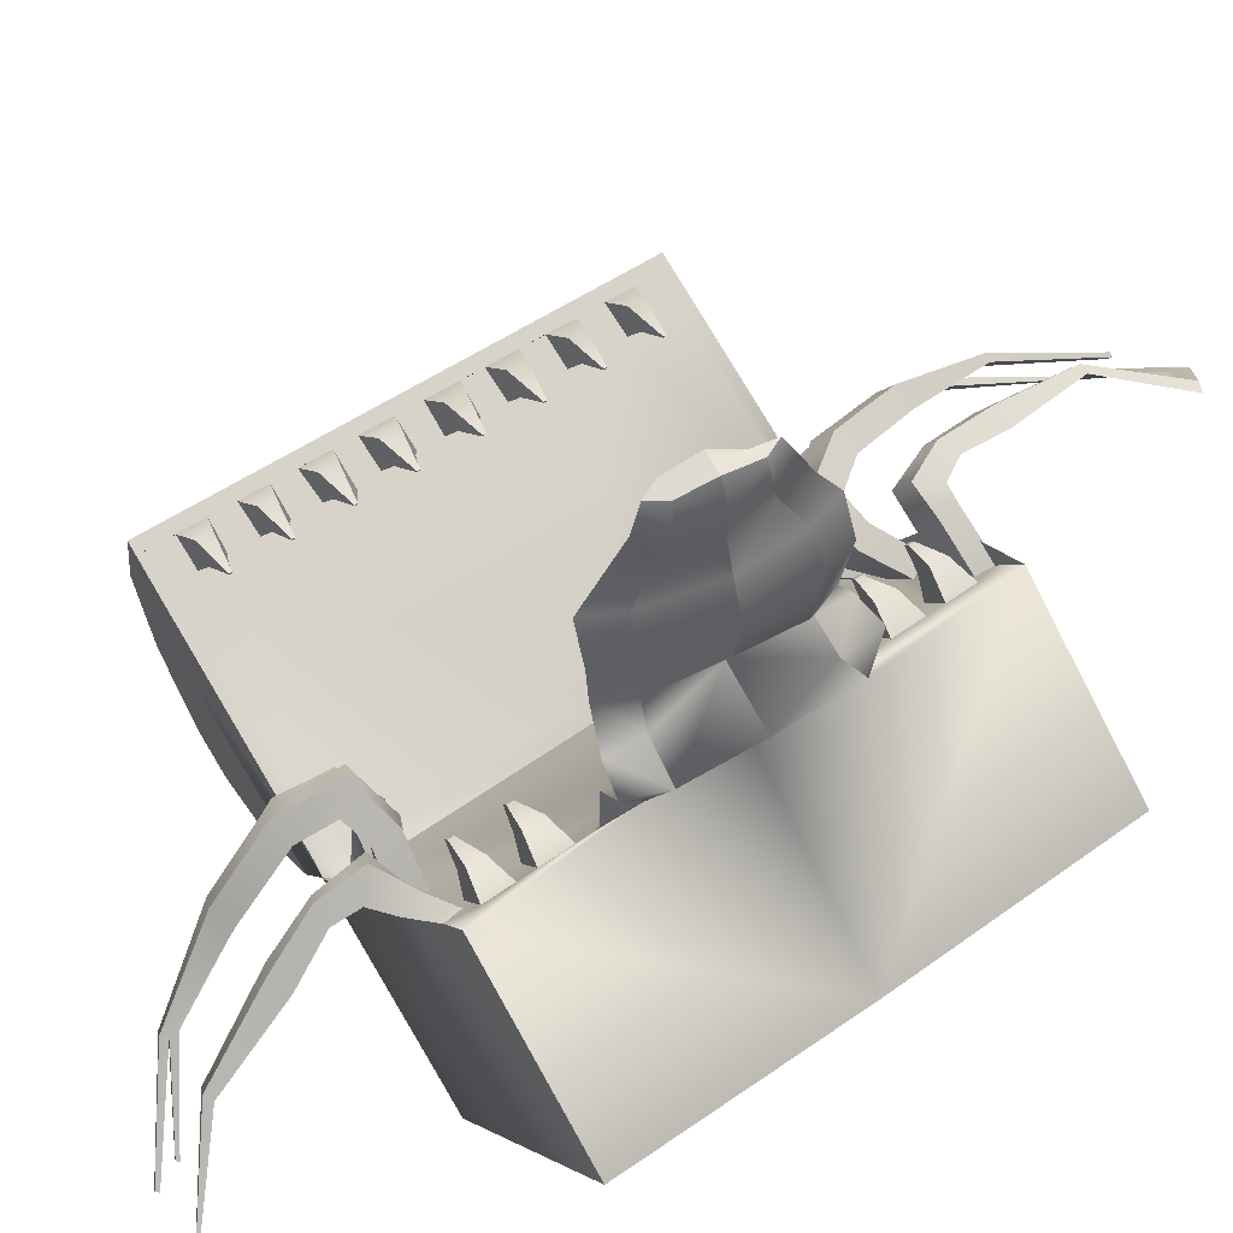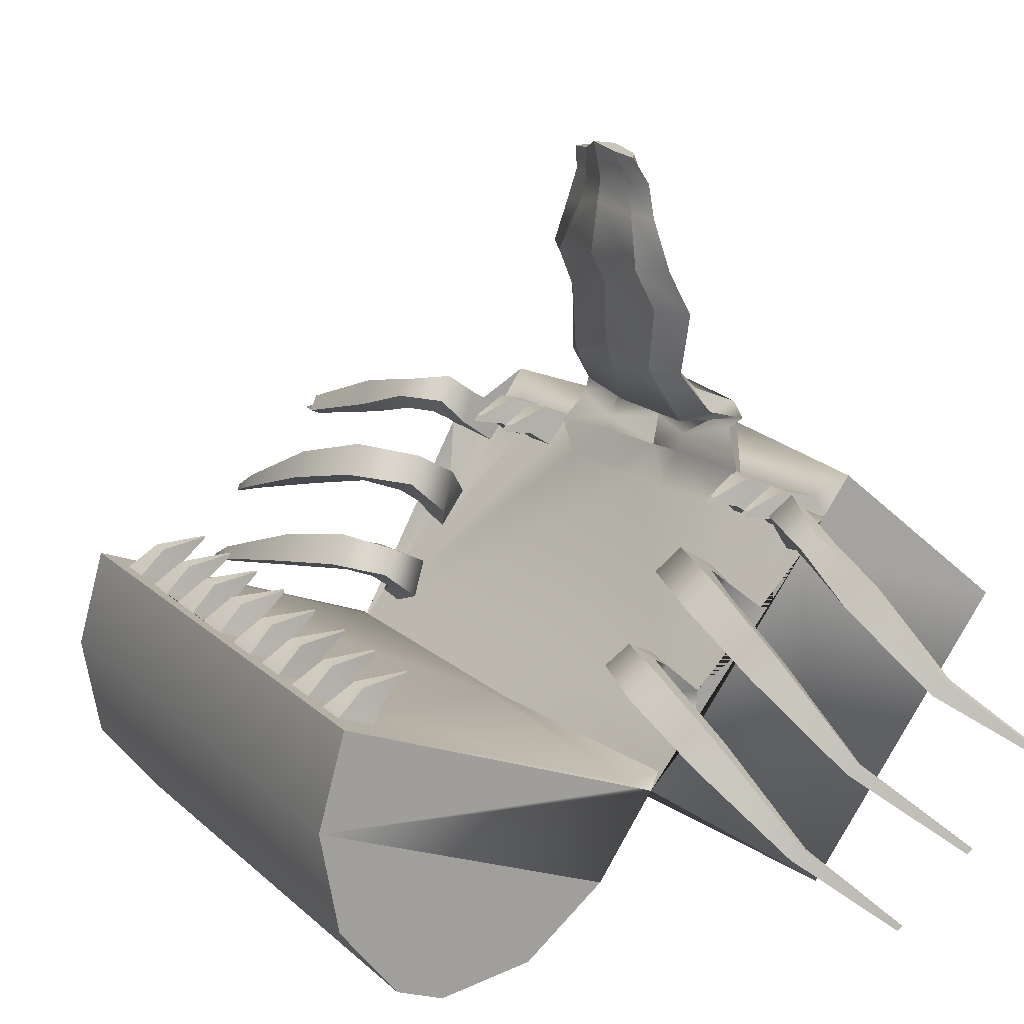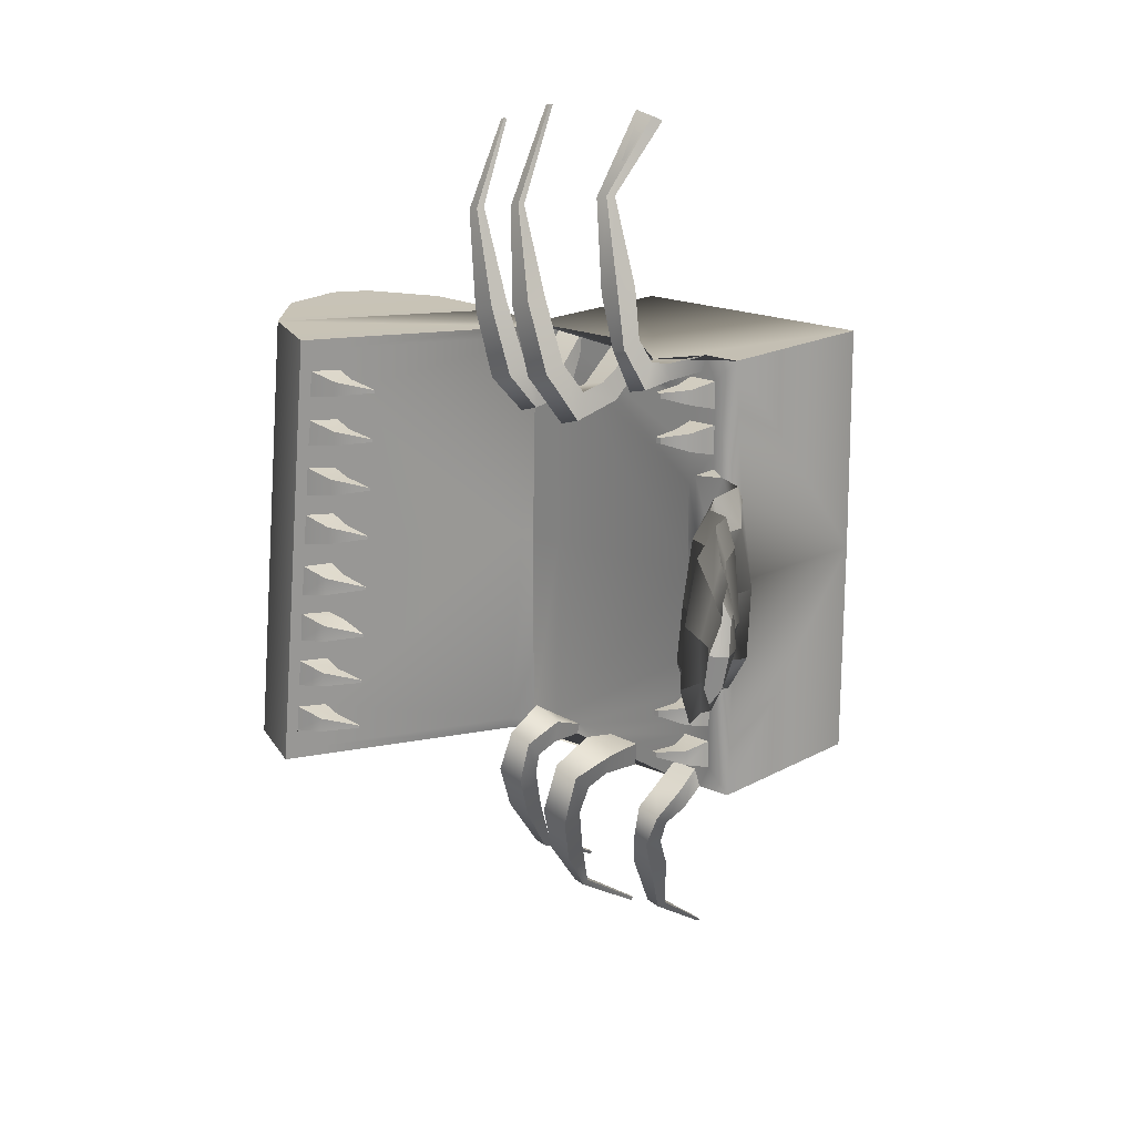
<metadata>
{"format":"obj","ext":"obj","renderer":"f3d","projection":"perspective","resolution":1024,"background":"white","views":[{"elev":58.6,"azim":-126.3,"up":"+Y"},{"elev":15.4,"azim":146.3,"up":"+Y"},{"elev":17.6,"azim":171.2,"up":"+Z"}]}
</metadata>
<code>
o cofreArana:Mesh
v 1.952 5.269 2.671
v 2.002 5.207 2.671
v 2.002 5.207 2.599
v 1.952 5.269 2.6
v 1.946 5.276 2.045
v 2.002 5.207 2.044
v 2.002 5.207 1.964
v 1.946 5.276 1.96
v 2.176 4.645 6.417
v 2.213 4.659 6.43
v 2.004 4.729 6.351
v 1.865 4.732 6.286
v 3.238 3.675 6.392
v 3.29 3.69 6.404
v 3.25 3.754 6.421
v 3.206 3.732 6.408
v 3.764 2.888 6.125
v 3.81 2.904 6.134
v 3.776 2.955 6.146
v 3.735 2.939 6.138
v 3.353 2.678 -2.4e-05
v 3.355 2.678 2.999
v 3.355 2.678 3.167
v 1.273 1.01 3.168
v 1.275 1.008 0
v 5.921 4.255 0.4731
v 5.933 4.218 0.4747
v 5.931 4.22 0.5122
v 5.918 4.256 0.5114
v 5.872 4.284 1.185
v 5.886 4.245 1.189
v 5.883 4.247 1.222
v 5.87 4.285 1.223
v 5.824 4.313 1.891
v 5.838 4.272 1.895
v 5.836 4.273 1.931
v 5.821 4.315 1.93
v 5.777 4.34 2.598
v 5.791 4.3 2.602
v 5.788 4.302 2.636
v 5.774 4.342 2.634
v 0.8716 5.663 1.237
v 1.211 5.349 1.584
v 1.474 5.385 1.52
v 1.155 5.651 1.543
v 1.482 5.011 1.306
v 1.951 5.269 -2.671
v 1.951 5.269 -2.6
v 2.002 5.207 -2.599
v 2.002 5.207 -2.671
v 1.926 5.275 -2.046
v 1.926 5.275 -1.961
v 1.98 5.207 -1.965
v 1.981 5.207 -2.045
v 0.9042 3.313 -6.197
v 0.8599 3.364 -6.217
v 0.8917 3.367 -6.242
v 0.9329 3.321 -6.225
v 1.802 2.46 -6.165
v 1.761 2.508 -6.184
v 1.793 2.524 -6.22
v 1.844 2.468 -6.2
v 2.31 1.588 -5.728
v 2.273 1.631 -5.746
v 2.305 1.64 -5.776
v 2.346 1.596 -5.761
v 1.275 1.008 -3.169
v 3.566 2.554 -3.157
v 3.355 2.678 -2.999
v 5.969 4.226 -0.2469
v 5.972 4.225 -0.2852
v 5.984 4.188 -0.2815
v 5.982 4.19 -0.2439
v 6.017 4.199 -0.959
v 6.02 4.198 -0.9974
v 6.032 4.16 -0.9913
v 6.03 4.161 -0.9581
v 6.064 4.173 -1.666
v 6.067 4.171 -1.704
v 6.081 4.13 -1.7
v 6.078 4.132 -1.664
v 6.112 4.145 -2.372
v 6.114 4.143 -2.408
v 6.128 4.103 -2.405
v 6.126 4.104 -2.371
v 0.9803 5.831 -1.198
v 1.293 5.865 -1.47
v 1.219 5.359 -1.522
v 1.211 5.349 -1.584
v 1.482 5.011 -1.306
v 5.814 0.8142 0.2393
v 6.343 1.008 0.2673
v 6.132 1.132 3.395
v 5.603 0.9375 3.367
v 7.032 3.069 3.379
v 6.76 4.129 3.319
v 6.597 4.069 3.312
v 6.197 3.923 3.294
v 3.319 2.867 3.154
v 3.719 1.854 3.204
v 7.242 2.946 0.2516
v 6.971 4.005 0.1915
v 6.797 1.938 3.408
v 7.007 1.814 0.2803
v 4.578 1.124 3.29
v 3.93 1.73 0.07623
v 4.789 1 0.1629
v 1.613 8.526 0.5821
v 1.581 8.548 0.09739
v 1.59 8.2 0.08905
v 1.67 8.133 0.6951
v 1.939 8.51 0.1391
v 1.807 8.506 0.6041
v 1.811 8.155 0.7125
v 1.979 8.258 0.1369
v 1.692 8.503 0.9566
v 1.705 8.135 1.116
v 1.443 7.779 0.06121
v 1.524 7.628 0.9735
v 1.896 7.569 1.016
v 2.066 7.673 0.1311
v 1.665 7.587 1.443
v 1.255 7.307 0.03317
v 1.294 7.119 0.9948
v 1.688 7.123 1.039
v 1.884 7.312 0.1041
v 1.423 7.114 1.425
v 1.337 6.645 0.02169
v 1.344 6.405 0.8844
v 1.715 6.413 0.9288
v 1.888 6.657 0.08772
v 1.481 6.395 1.317
v 1.439 6.422 0.02197
v 1.356 6.388 0.9506
v 1.474 5.989 0.9862
v 1.65 5.932 0.07916
v 1.393 6.26 1.439
v 1.879 8.91 0.1428
v 1.815 8.787 0.8126
v 1.809 8.79 0.6041
v 2.02 8.931 0.1601
v 1.71 8.811 0.5818
v 1.747 8.89 0.1265
v 1.049 6.016 0.05839
v 0.963 5.945 0.9371
v 1.318 5.548 0.7968
v 1.167 5.69 0.02922
v 1.031 6.071 1.534
v 0.9826 6.149 0.9644
v 0.7819 5.968 0.03157
v 0.9818 5.634 -0
v 2.024 5.104 3.116
v 1.32 5.211 3.169
v 0.9818 5.634 3.169
v -1.098 3.963 3.169
v 3.017 3.099 3.169
v 2.745 3.437 3.169
v 2.332 3.952 3.169
v 2.066 4.283 3.169
v -1.121 3.943 -0.06901
v 2.061 4.29 2.842
v 1.605 4.857 2.917
v 1.211 5.348 2.441
v 1.482 5.011 2.437
v 1.482 5.011 2.207
v 1.211 5.348 2.211
v 1.211 5.348 1.794
v 1.482 5.011 1.811
v 1.211 5.348 2.83
v 1.482 5.011 2.833
v 1.703 5.157 2.746
v 1.56 5.448 2.744
v 1.703 5.157 2.524
v 1.56 5.448 2.526
v 1.705 5.162 2.13
v 1.562 5.449 2.133
v 1.705 5.162 1.883
v 1.562 5.449 1.872
v 1.447 5.438 0.5684
v 1.255 5.362 0.000844
v 2.065 5.163 2.809
v 2.141 5.176 3.056
v 1.361 5.162 2.929
v 1.877 5.507 2.898
v 1.928 5.557 3.142
v 2.418 5.484 2.755
v 2.313 5.272 3.115
v 2.256 5.761 2.838
v 2.142 5.578 3.184
v 2.65 5.467 3.333
v 2.48 5.277 3.426
v 2.533 5.653 3.381
v 2.312 5.577 3.493
v 2.77 5.232 4.067
v 2.511 5.104 4.091
v 2.598 5.51 4.132
v 2.341 5.407 4.16
v 2.786 4.911 5.308
v 2.683 5.084 5.348
v 2.673 4.862 5.301
v 2.564 5.057 5.345
v 2.372 3.902 2.824
v 2.684 4.243 2.32
v 2.845 4.325 2.62
v 2.456 4.664 2.453
v 2.642 4.684 2.721
v 3.232 4.689 2.154
v 3.159 4.528 2.533
v 3.052 4.994 2.258
v 2.956 4.886 2.633
v 3.701 4.729 2.839
v 3.406 4.589 2.96
v 3.494 5.06 2.94
v 3.241 4.88 3.041
v 3.885 4.511 3.807
v 3.591 4.385 3.851
v 3.704 4.796 3.891
v 3.449 4.636 3.921
v 3.839 4.101 5.095
v 3.756 4.236 5.133
v 3.734 4.067 5.093
v 3.668 4.184 5.126
v 3.047 3.061 2.798
v 3.175 3.28 2.189
v 3.366 3.37 2.497
v 2.767 3.41 2.829
v 2.976 3.663 2.309
v 3.155 3.738 2.588
v 3.648 3.645 2.105
v 3.627 3.552 2.435
v 3.482 3.921 2.203
v 3.432 3.893 2.52
v 4.075 3.724 2.614
v 3.804 3.588 2.74
v 3.863 4.043 2.707
v 3.619 3.911 2.821
v 4.28 3.57 3.567
v 4.03 3.456 3.631
v 4.088 3.859 3.647
v 3.862 3.748 3.704
v 4.317 3.275 4.923
v 4.2 3.223 4.946
v 4.228 3.409 4.959
v 4.123 3.359 4.98
v 6.406 3.798 0.1616
v 6.395 3.805 0.3224
v 6.798 3.953 0.352
v 6.809 3.946 0.1829
v 6.769 3.97 0.7797
v 6.367 3.821 0.7428
v 6.346 3.834 1.066
v 6.749 3.981 1.072
v 6.721 3.997 1.477
v 6.322 3.848 1.416
v 6.298 3.862 1.778
v 6.7 4.009 1.792
v 6.663 4.022 2.16
v 6.275 3.876 2.129
v 6.25 3.891 2.499
v 6.652 4.037 2.504
v 6.246 4.013 0.3941
v 6.494 4.211 0.408
v 6.229 4.023 0.642
v 6.477 4.221 0.6601
v 6.192 4.043 1.125
v 6.44 4.239 1.125
v 6.178 4.051 1.331
v 6.424 4.249 1.363
v 6.147 4.081 1.843
v 6.375 4.262 1.847
v 6.134 4.088 2.033
v 6.361 4.27 2.052
v 6.094 4.103 2.554
v 6.328 4.287 2.554
v 6.227 3.905 2.841
v 6.082 4.11 2.744
v 6.627 4.052 2.866
v 6.314 4.295 2.755
v 3.029 3.086 -0.00013
v 1.482 5.011 -0
v 1.482 5.011 0.4873
v 6.206 3.917 3.153
v 6.606 4.064 3.174
v 3.328 2.861 3.001
v 3.529 2.743 0.0093
v 6.025 0.6909 -2.888
v 6.554 0.8851 -2.86
v 7.453 2.823 -2.876
v 4.141 1.607 -3.051
v 3.742 2.619 -3.135
v 6.619 3.676 -2.971
v 7.018 3.822 -2.946
v 7.181 3.882 -2.936
v 7.218 1.691 -2.847
v 5 0.8771 -2.965
v 1.726 8.552 -0.3667
v 1.811 8.165 -0.484
v 1.952 8.187 -0.4666
v 1.92 8.531 -0.3435
v 1.943 8.189 -0.8839
v 1.891 8.549 -0.7128
v 1.731 7.667 -0.8145
v 2.103 7.608 -0.7725
v 1.979 7.647 -1.24
v 1.507 7.151 -0.9014
v 1.902 7.154 -0.8569
v 1.729 7.159 -1.292
v 1.558 6.46 -0.8283
v 1.919 6.471 -0.7848
v 1.794 6.479 -1.216
v 1.349 6.212 -0.9033
v 1.516 5.839 -0.8321
v 1.457 6.032 -1.326
v 2.058 8.872 -0.2972
v 1.975 8.824 -0.5289
v 1.818 8.836 -0.3284
v 1.389 5.658 -0.7338
v 1.003 5.802 -0.8
v 1.071 5.929 -1.424
v 0.8402 6.01 -0.9694
v 1.592 4.874 -3.169
v 2.066 4.283 -3.169
v 2.332 3.952 -3.169
v 2.81 3.476 -2.951
v 3.017 3.099 -3.169
v -1.098 3.963 -3.169
v 0.9818 5.634 -3.169
v 1.303 5.236 -3.171
v 2.061 4.29 -2.842
v 1.605 4.857 -2.917
v 1.211 5.348 -2.441
v 1.211 5.348 -2.211
v 1.48 5.012 -2.207
v 1.482 5.011 -2.437
v 1.211 5.348 -1.794
v 1.482 5.011 -1.811
v 1.203 5.367 -2.831
v 1.55 5.448 -2.745
v 1.703 5.157 -2.746
v 1.482 5.011 -2.833
v 1.668 5.139 -2.554
v 1.55 5.448 -2.527
v 1.56 5.449 -2.133
v 1.692 5.166 -2.131
v 1.664 5.155 -1.902
v 1.562 5.449 -1.872
v 1.343 5.418 -0.594
v 1.902 5.014 -3.423
v 1.913 5.09 -3.176
v 1.602 5.357 -3.159
v 1.361 5.162 -2.929
v 1.544 5.317 -3.455
v 2.031 5.083 -3.567
v 2.219 5.41 -3.36
v 2.004 5.639 -3.468
v 1.808 5.343 -3.67
v 2.085 4.977 -3.899
v 2.25 5.189 -3.941
v 2.101 5.344 -4.004
v 1.867 5.232 -4
v 1.918 4.577 -4.434
v 2.152 4.706 -4.547
v 1.934 4.942 -4.637
v 1.698 4.834 -4.535
v 1.803 3.961 -5.531
v 1.671 4.108 -5.586
v 1.705 3.918 -5.468
v 1.564 4.083 -5.533
v 2.837 4.379 -2.994
v 2.815 4.41 -2.645
v 2.372 3.902 -2.824
v 2.509 4.767 -2.805
v 2.572 4.688 -3.116
v 3.136 4.589 -3.112
v 3.332 4.868 -2.87
v 3.093 5.124 -2.986
v 2.872 4.897 -3.234
v 3.189 4.491 -3.596
v 3.491 4.655 -3.658
v 3.225 4.937 -3.769
v 2.975 4.742 -3.695
v 3.034 3.988 -4.366
v 3.306 4.112 -4.489
v 3.077 4.356 -4.581
v 2.85 4.204 -4.451
v 2.81 3.286 -5.437
v 2.704 3.402 -5.48
v 2.718 3.258 -5.382
v 2.632 3.359 -5.421
v 3.466 3.5 -2.81
v 3.44 3.556 -2.435
v 3.047 3.061 -2.798
v 3.166 3.873 -2.593
v 2.767 3.41 -2.829
v 3.198 3.817 -2.927
v 3.707 3.672 -2.939
v 3.858 3.887 -2.716
v 3.635 4.112 -2.83
v 3.457 3.965 -3.054
v 3.729 3.57 -3.278
v 4.01 3.725 -3.348
v 3.744 3.995 -3.453
v 3.492 3.848 -3.387
v 3.561 3.079 -4.047
v 3.8 3.19 -4.15
v 3.561 3.437 -4.242
v 3.347 3.329 -4.146
v 3.172 2.33 -5.096
v 3.281 2.378 -5.149
v 3.17 2.493 -5.191
v 3.072 2.447 -5.142
v 6.82 3.939 0.01387
v 6.417 3.792 0.000841
v 6.849 3.923 -0.4139
v 6.869 3.911 -0.7059
v 6.468 3.763 -0.7427
v 6.446 3.776 -0.4196
v 6.896 3.895 -1.111
v 6.917 3.882 -1.426
v 6.516 3.735 -1.455
v 6.491 3.749 -1.093
v 6.942 3.868 -1.804
v 6.965 3.854 -2.139
v 6.565 3.707 -2.175
v 6.54 3.721 -1.806
v 6.529 4.191 -0.1023
v 6.28 3.993 -0.1064
v 6.296 3.984 -0.3542
v 6.546 4.181 -0.3545
v 6.571 4.163 -0.8199
v 6.265 3.973 -0.8053
v 6.338 3.957 -1.044
v 6.587 4.153 -1.058
v 6.603 4.128 -1.544
v 6.376 3.947 -1.556
v 6.389 3.939 -1.746
v 6.617 4.12 -1.749
v 6.651 4.098 -2.25
v 6.412 3.915 -2.261
v 6.432 3.905 -2.458
v 6.588 3.693 -2.518
v 6.665 4.09 -2.451
v 6.989 3.84 -2.501
v 1.482 5.011 -0.4873
v 7.009 3.828 -2.809
v 6.61 3.681 -2.83
v 3.732 2.625 -2.982
f 1 2 3 4
f 5 6 7 8
f 9 10 11 12
f 13 14 15 16
f 17 18 19 20
f 21 22 23 24 25
f 26 27 28 29
f 30 31 32 33
f 34 35 36 37
f 38 39 40 41
f 42 43 44 45
f 43 46 44
f 47 48 49 50
f 51 52 53 54
f 55 56 57 58
f 59 60 61 62
f 63 64 65 66
f 21 25 67 68 69
f 70 71 72 73
f 74 75 76 77
f 78 79 80 81
f 82 83 84 85
f 86 87 88 89
f 89 88 90
f 91 92 93 94
f 95 96 97 98 99 23 100
f 96 95 101 102
f 101 95 103 104
f 95 100 105 103
f 100 106 107 105
f 104 103 93 92
f 103 105 94 93
f 105 107 91 94
f 108 109 110 111
f 112 113 114 115
f 113 116 117 114
f 116 108 111 117
f 111 110 118 119
f 115 114 120 121
f 114 117 122 120
f 117 111 119 122
f 119 118 123 124
f 121 120 125 126
f 120 122 127 125
f 122 119 124 127
f 124 123 128 129
f 126 125 130 131
f 125 127 132 130
f 127 124 129 132
f 129 128 133 134
f 131 130 135 136
f 130 132 137 135
f 132 129 134 137
f 138 139 140 141
f 142 139 138 143
f 141 140 113 112
f 140 139 116 113
f 139 142 108 116
f 142 143 109 108
f 144 145 146 147
f 145 148 45 146
f 148 149 42 45
f 150 151 42 149
f 152 153 154 155 24 23 156 157 158 159
f 160 25 24 155
f 161 162 152 159
f 163 164 165 166
f 167 168 46 43
f 169 170 171 172
f 170 164 173 171
f 164 163 174 173
f 163 169 172 174
f 174 172 1 4
f 173 174 4 3
f 171 173 3 2
f 172 171 2 1
f 166 165 175 176
f 165 168 177 175
f 168 167 178 177
f 167 166 176 178
f 176 175 6 5
f 178 176 5 8
f 177 178 8 7
f 175 177 7 6
f 146 45 44 179
f 145 144 136 135
f 148 145 135 137
f 149 148 137 134
f 133 150 149 134
f 180 147 146 179
f 152 162 181 182
f 162 183 184 181
f 183 153 185 184
f 153 152 182 185
f 182 181 186 187
f 181 184 188 186
f 184 185 189 188
f 185 182 187 189
f 187 186 190 191
f 186 188 192 190
f 188 189 193 192
f 189 187 191 193
f 191 190 194 195
f 190 192 196 194
f 192 193 197 196
f 193 191 195 197
f 198 199 11 10
f 200 198 10 9
f 201 200 9 12
f 199 201 12 11
f 195 194 198 200
f 197 195 200 201
f 196 197 201 199
f 194 196 199 198
f 158 202 203 204
f 202 161 205 203
f 161 159 206 205
f 159 158 204 206
f 204 203 207 208
f 203 205 209 207
f 205 206 210 209
f 206 204 208 210
f 208 207 211 212
f 207 209 213 211
f 209 210 214 213
f 210 208 212 214
f 212 211 215 216
f 211 213 217 215
f 213 214 218 217
f 214 212 216 218
f 219 220 15 14
f 221 219 14 13
f 222 221 13 16
f 220 222 16 15
f 215 217 220 219
f 216 215 219 221
f 218 216 221 222
f 217 218 222 220
f 156 223 224 225
f 223 226 227 224
f 226 157 228 227
f 157 156 225 228
f 225 224 229 230
f 224 227 231 229
f 227 228 232 231
f 228 225 230 232
f 230 229 233 234
f 229 231 235 233
f 231 232 236 235
f 232 230 234 236
f 234 233 237 238
f 233 235 239 237
f 235 236 240 239
f 236 234 238 240
f 238 237 241 242
f 237 239 243 241
f 239 240 244 243
f 240 238 242 244
f 241 243 19 18
f 242 241 18 17
f 244 242 17 20
f 243 244 20 19
f 226 202 158 157
f 169 154 153 183
f 170 169 183 162
f 245 246 247 248
f 249 250 251 252
f 253 254 255 256
f 257 258 259 260
f 247 246 261 262
f 246 250 263 261
f 250 249 264 263
f 249 247 262 264
f 252 251 265 266
f 251 254 267 265
f 254 253 268 267
f 253 252 266 268
f 256 255 269 270
f 255 258 271 269
f 258 257 272 271
f 257 256 270 272
f 260 259 273 274
f 259 275 276 273
f 275 277 278 276
f 277 260 274 278
f 264 262 26 29
f 263 264 29 28
f 261 263 28 27
f 262 261 27 26
f 268 266 30 33
f 267 268 33 32
f 265 267 32 31
f 266 265 31 30
f 272 270 34 37
f 271 272 37 36
f 269 271 36 35
f 270 269 35 34
f 278 274 38 41
f 276 278 41 40
f 273 276 40 39
f 274 273 39 38
f 226 223 46 168
f 161 164 170 162
f 202 165 164 161
f 226 168 165 202
f 279 223 22 21
f 156 23 22 223
f 280 281 46 223 279
f 275 282 283 277
f 97 283 282 98
f 23 22 21 106 100
f 282 284 99 98
f 259 258 255 254 251 250 246 245 285 284 282 275
f 248 247 249 252 253 256 257 260 277 283 97 96 102
f 99 284 22 23
f 281 280 180 179
f 179 44 46 281
f 163 166 167 43 42 154 169
f 160 155 154 42 151
f 91 286 287 92
f 288 289 68 290 291 292 293
f 293 102 101 288
f 101 104 294 288
f 288 294 295 289
f 289 295 107 106
f 104 92 287 294
f 294 287 286 295
f 295 286 91 107
f 296 297 110 109
f 112 115 298 299
f 299 298 300 301
f 301 300 297 296
f 297 302 118 110
f 115 121 303 298
f 298 303 304 300
f 300 304 302 297
f 302 305 123 118
f 121 126 306 303
f 303 306 307 304
f 304 307 305 302
f 305 308 128 123
f 126 131 309 306
f 306 309 310 307
f 307 310 308 305
f 308 311 133 128
f 131 136 312 309
f 309 312 313 310
f 310 313 311 308
f 138 141 314 315
f 316 143 138 315
f 141 112 299 314
f 314 299 301 315
f 315 301 296 316
f 316 296 109 143
f 144 147 317 318
f 318 317 87 319
f 319 87 86 320
f 150 320 86 151
f 321 322 323 324 325 68 67 326 327 328
f 160 326 67 25
f 329 322 321 330
f 331 332 333 334
f 335 89 90 336
f 337 338 339 340
f 340 339 341 334
f 334 341 342 331
f 331 342 338 337
f 342 48 47 338
f 341 49 48 342
f 339 50 49 341
f 338 47 50 339
f 332 343 344 333
f 333 344 345 336
f 336 345 346 335
f 335 346 343 332
f 343 51 54 344
f 346 52 51 343
f 345 53 52 346
f 344 54 53 345
f 317 347 88 87
f 318 312 136 144
f 319 313 312 318
f 320 311 313 319
f 133 311 320 150
f 180 347 317 147
f 321 348 349 330
f 330 349 350 351
f 351 350 352 328
f 328 352 348 321
f 348 353 354 349
f 349 354 355 350
f 350 355 356 352
f 352 356 353 348
f 353 357 358 354
f 354 358 359 355
f 355 359 360 356
f 356 360 357 353
f 357 361 362 358
f 358 362 363 359
f 359 363 364 360
f 360 364 361 357
f 365 58 57 366
f 367 55 58 365
f 368 56 55 367
f 366 57 56 368
f 361 367 365 362
f 364 368 367 361
f 363 366 368 364
f 362 365 366 363
f 323 369 370 371
f 371 370 372 329
f 329 372 373 322
f 322 373 369 323
f 369 374 375 370
f 370 375 376 372
f 372 376 377 373
f 373 377 374 369
f 374 378 379 375
f 375 379 380 376
f 376 380 381 377
f 377 381 378 374
f 378 382 383 379
f 379 383 384 380
f 380 384 385 381
f 381 385 382 378
f 386 62 61 387
f 388 59 62 386
f 389 60 59 388
f 387 61 60 389
f 383 386 387 384
f 382 388 386 383
f 385 389 388 382
f 384 387 389 385
f 325 390 391 392
f 392 391 393 394
f 394 393 395 324
f 324 395 390 325
f 390 396 397 391
f 391 397 398 393
f 393 398 399 395
f 395 399 396 390
f 396 400 401 397
f 397 401 402 398
f 398 402 403 399
f 399 403 400 396
f 400 404 405 401
f 401 405 406 402
f 402 406 407 403
f 403 407 404 400
f 404 408 409 405
f 405 409 410 406
f 406 410 411 407
f 407 411 408 404
f 409 66 65 410
f 408 63 66 409
f 411 64 63 408
f 410 65 64 411
f 394 324 323 371
f 337 351 328 327
f 340 330 351 337
f 245 248 412 413
f 414 415 416 417
f 418 419 420 421
f 422 423 424 425
f 412 426 427 413
f 413 427 428 417
f 417 428 429 414
f 414 429 426 412
f 415 430 431 416
f 416 431 432 421
f 421 432 433 418
f 418 433 430 415
f 419 434 435 420
f 420 435 436 425
f 425 436 437 422
f 422 437 434 419
f 423 438 439 424
f 424 439 440 441
f 441 440 442 443
f 443 442 438 423
f 429 71 70 426
f 428 72 71 429
f 427 73 72 428
f 426 70 73 427
f 433 75 74 430
f 432 76 75 433
f 431 77 76 432
f 430 74 77 431
f 437 79 78 434
f 436 80 79 437
f 435 81 80 436
f 434 78 81 435
f 442 83 82 438
f 440 84 83 442
f 439 85 84 440
f 438 82 85 439
f 394 336 90 392
f 329 330 340 334
f 371 329 334 333
f 394 371 333 336
f 279 21 69 392
f 325 392 69 68
f 280 279 392 90 444
f 441 443 445 446
f 292 291 446 445
f 68 289 106 21 69
f 446 291 290 447
f 424 441 446 447 285 245 413 417 416 421 420 425
f 248 102 293 292 445 443 423 422 419 418 415 414 412
f 290 68 69 447
f 444 347 180 280
f 347 444 90 88
f 331 337 327 86 89 335 332
f 160 151 86 327 326
f 284 285 21 22
f 447 69 21 285

</code>
